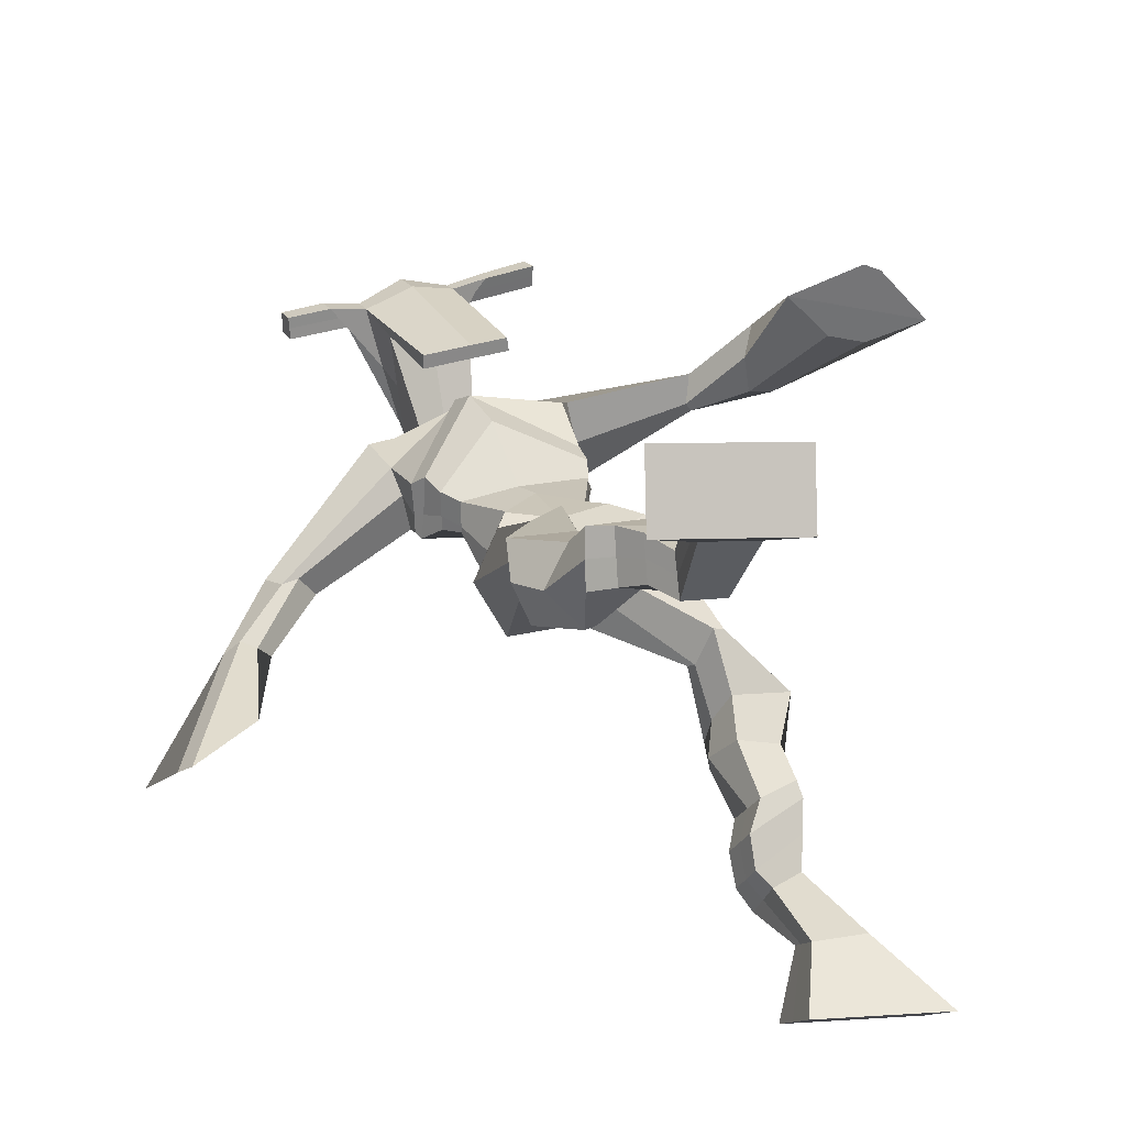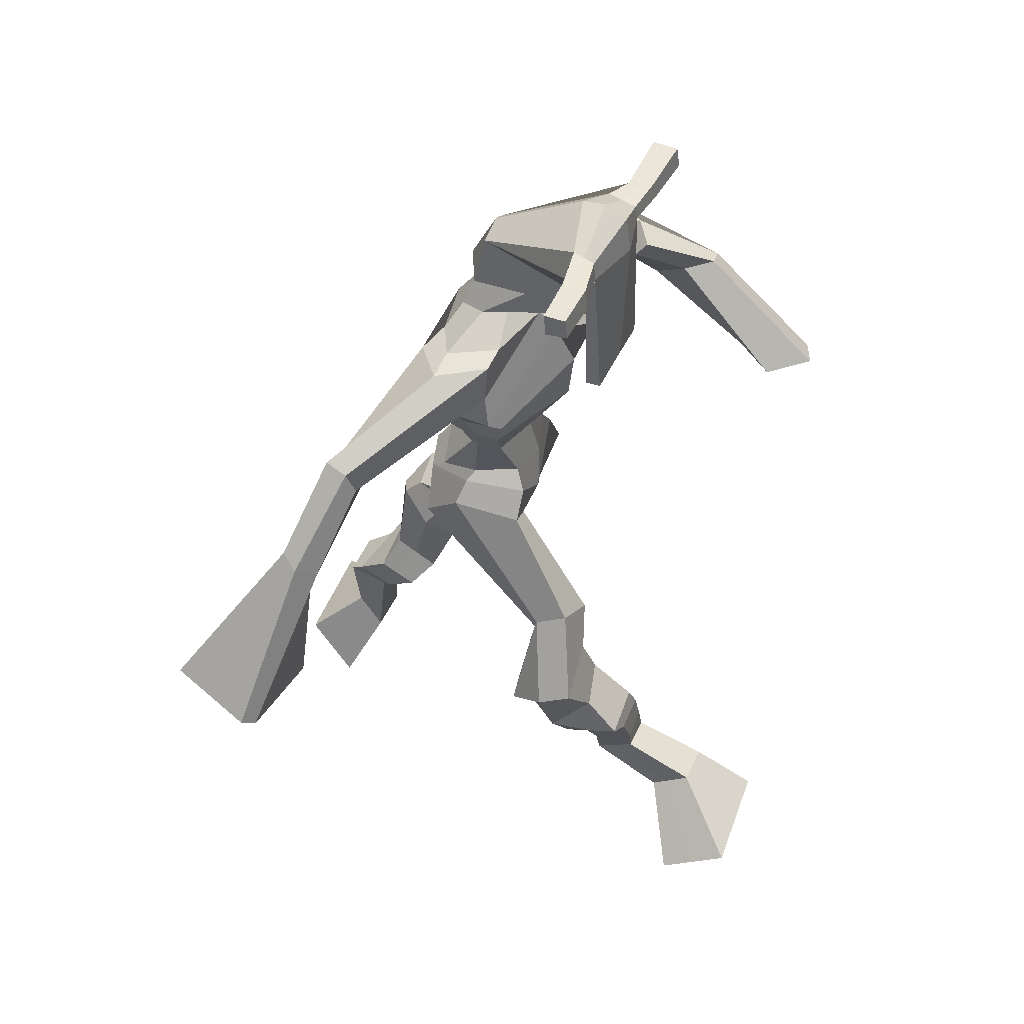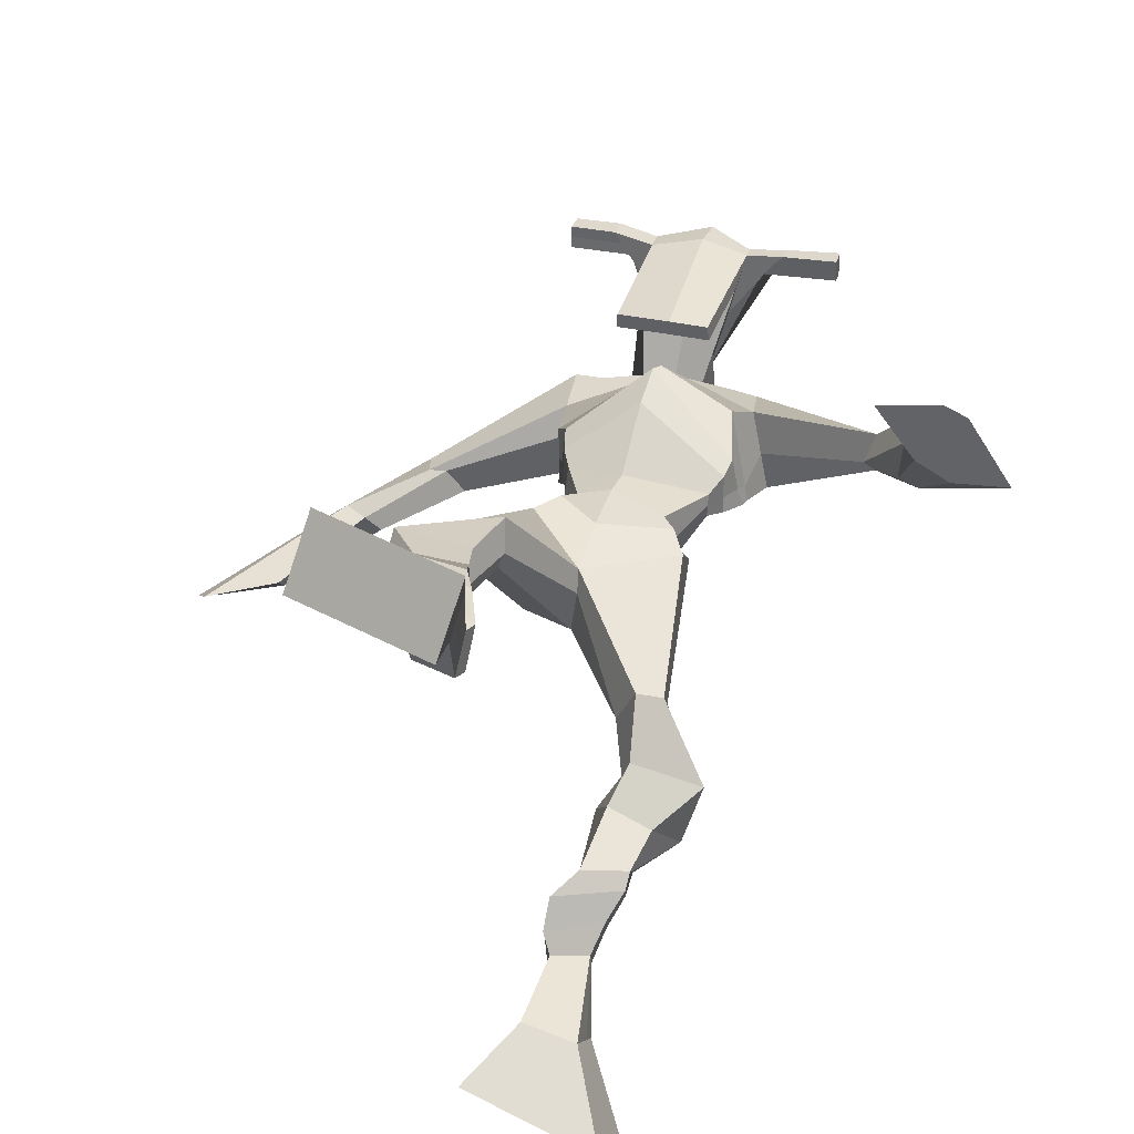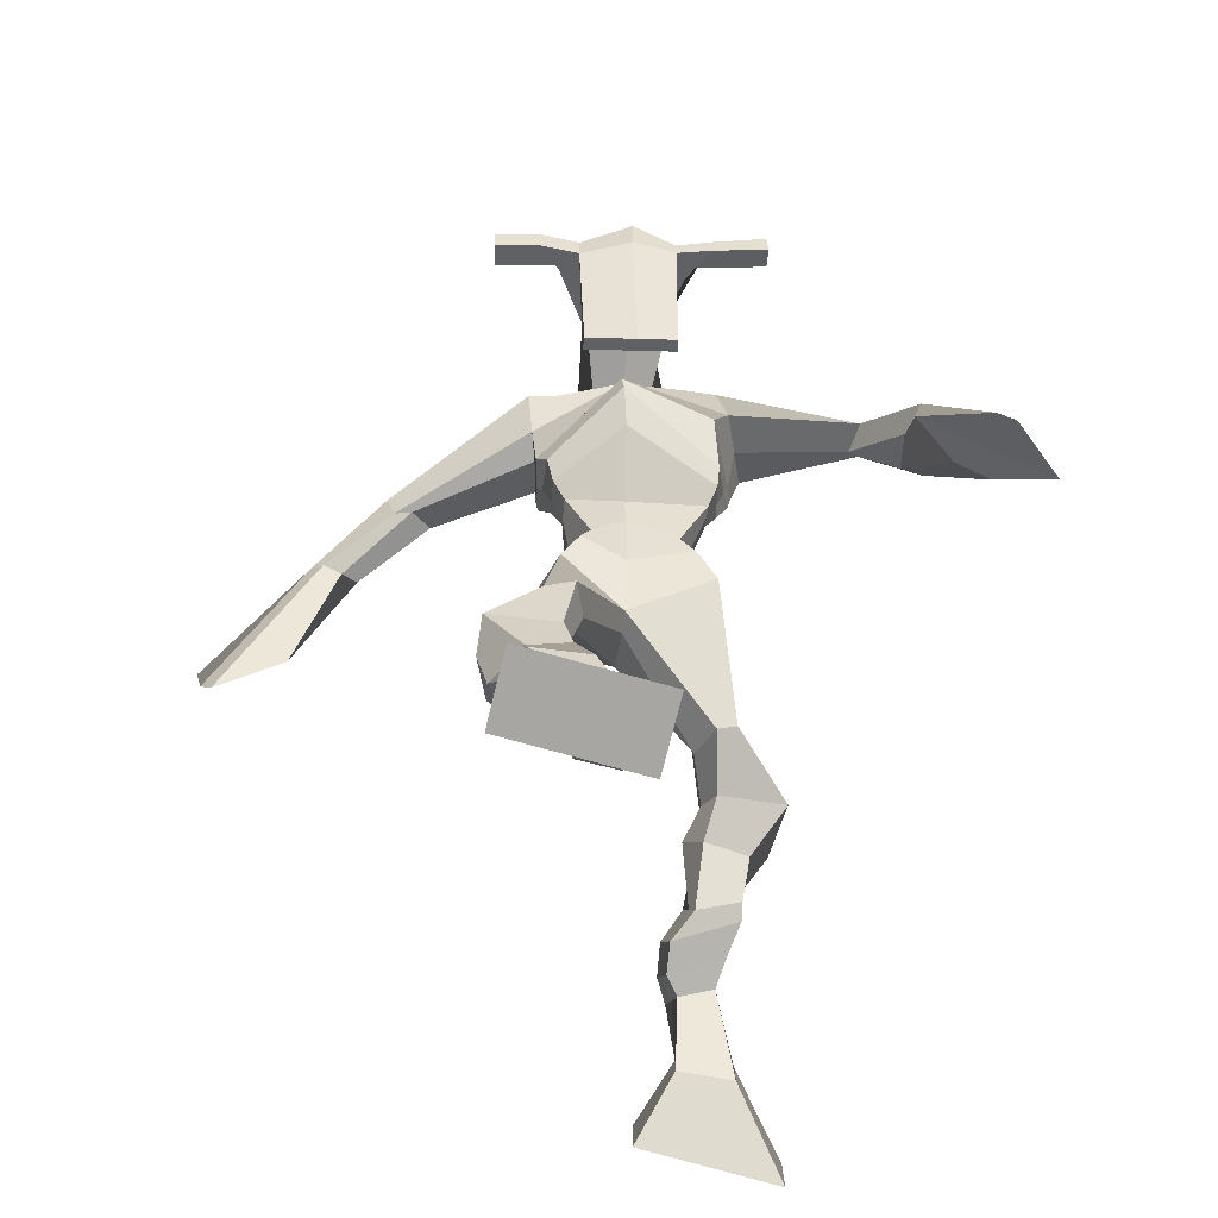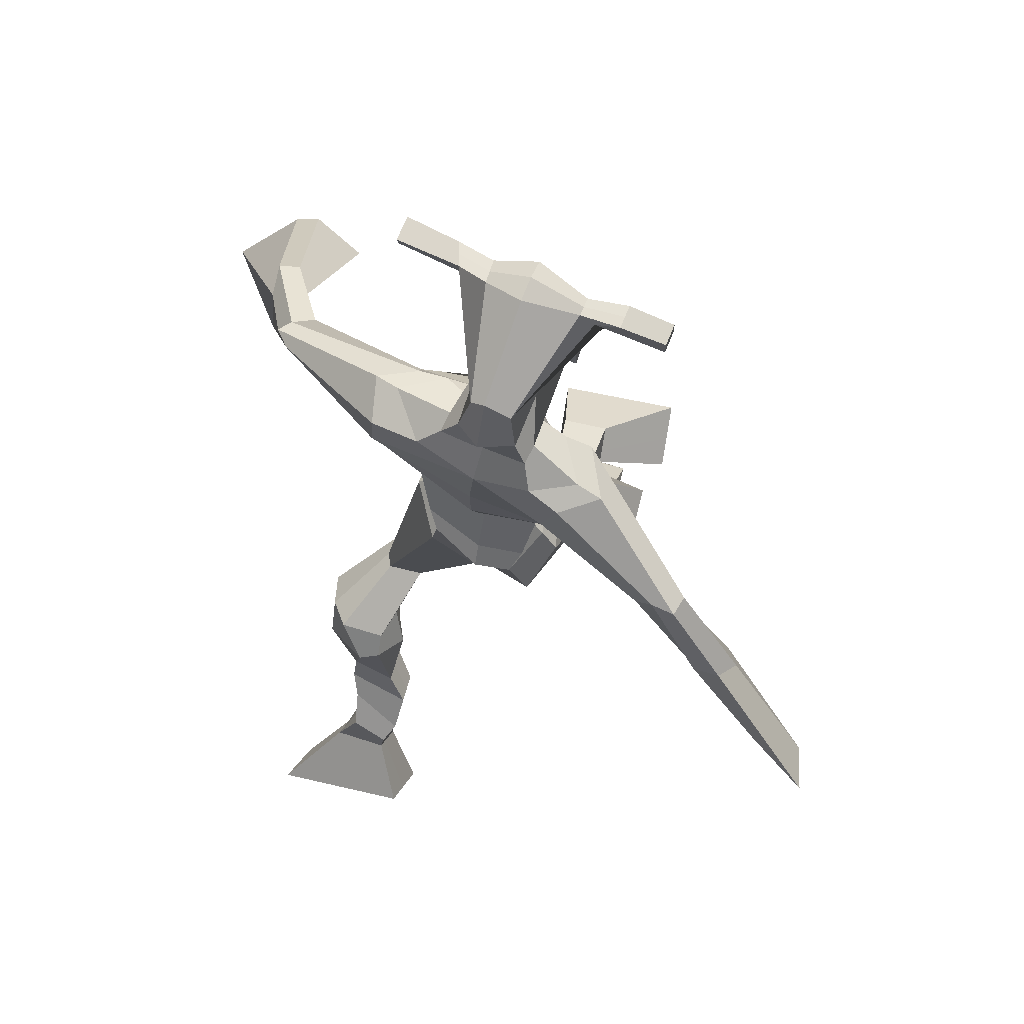
<metadata>
{"format":"obj","ext":"obj","renderer":"f3d","projection":"perspective","resolution":1024,"background":"white","views":[{"elev":29.0,"azim":-24.8,"up":"+Z"},{"elev":46.8,"azim":-66.1,"up":"+Y"},{"elev":38.5,"azim":17.4,"up":"+Z"},{"elev":-45.7,"azim":-3.4,"up":"+Y"},{"elev":73.0,"azim":-158.0,"up":"+Y"}]}
</metadata>
<code>
o g
v 0.3586 0.8097 -0.2048
v 0.377 0.714 -0.1571
v 0.3702 0.8388 -0.1485
v 0.3981 0.7657 -0.05992
v 0.2794 0.831 -0.1993
v 0.1723 0.7551 -0.1345
v 0.2914 0.8614 -0.1434
v 0.1934 0.8068 -0.03727
v 0.3439 0.8652 -0.3101
v 0.3503 0.8922 -0.2538
v 0.2822 0.8788 -0.3069
v 0.2875 0.9059 -0.25
v 0.349 0.8892 -0.3184
v 0.3546 0.9164 -0.2616
v 0.2629 0.9297 -0.305
v 0.2691 0.9549 -0.2448
v 0.3223 0.9538 -0.32
v 0.3285 0.979 -0.2598
v 0.2418 0.9703 -0.3253
v 0.2497 0.9991 -0.2514
v 0.2999 0.9913 -0.3391
v 0.3078 1.02 -0.2653
v 0.2087 0.9957 -0.3371
v 0.2185 1.02 -0.2559
v 0.2509 1.052 -0.4261
v 0.2826 1.096 -0.3207
v 0.2256 1.033 -0.4168
v 0.2194 1.071 -0.3045
v 0.2345 1.09 -0.4352
v 0.269 1.151 -0.3383
v 0.1724 1.084 -0.4242
v 0.1627 1.141 -0.32
v 0.2867 1.198 -0.4019
v 0.2859 1.236 -0.3446
v 0.2294 1.212 -0.4108
v 0.2425 1.241 -0.3616
v 0.352 1.319 -0.5902
v 0.3596 1.332 -0.4887
v 0.264 1.375 -0.619
v 0.2677 1.411 -0.4605
v 0.4506 0.8422 -0.8625
v 0.3975 0.7852 -0.9365
v 0.4469 0.7934 -0.8217
v 0.3914 0.6987 -0.8655
v 0.532 0.8336 -0.8673
v 0.6025 0.7484 -0.9637
v 0.5284 0.7838 -0.8265
v 0.5964 0.6619 -0.8926
v 0.4382 0.9392 -0.8676
v 0.4506 0.9094 -0.8114
v 0.4944 0.9593 -0.8609
v 0.5029 0.9239 -0.8098
v 0.4252 0.9658 -0.8418
v 0.4343 0.9302 -0.7904
v 0.507 0.9879 -0.8173
v 0.5167 0.9487 -0.7658
v 0.4269 0.9926 -0.7973
v 0.4366 0.9534 -0.7457
v 0.5207 1.031 -0.7937
v 0.5341 0.9816 -0.7324
v 0.4572 1.035 -0.7776
v 0.4689 0.9854 -0.7161
v 0.522 1.061 -0.7766
v 0.5345 1.002 -0.7153
v 0.4777 1.149 -0.7703
v 0.4795 1.076 -0.678
v 0.5068 1.141 -0.7845
v 0.5454 1.07 -0.6985
v 0.4825 1.177 -0.7426
v 0.4962 1.126 -0.6372
v 0.5482 1.187 -0.7508
v 0.5984 1.139 -0.6657
v 0.4606 1.193 -0.6182
v 0.4897 1.173 -0.5529
v 0.5076 1.229 -0.6346
v 0.5219 1.202 -0.5773
v 0.4289 1.452 -0.6187
v 0.4919 1.397 -0.4817
v 0.3601 1.786 -0.5997
v 0.3551 1.792 -0.4619
v 0.2502 1.707 -0.6044
v 0.2232 1.711 -0.4946
v 0.5395 1.704 -0.5727
v 0.5121 1.707 -0.4429
v 0.2777 1.781 -0.5853
v 0.258 1.786 -0.4866
v 0.2273 1.775 -0.5993
v 0.2164 1.783 -0.4862
v 0.07651 1.656 -0.6494
v 0.02165 1.65 -0.6166
v 0.05107 1.688 -0.6541
v 0.009785 1.689 -0.6258
v -0.0281 1.565 -0.6815
v -0.07735 1.553 -0.6375
v -0.04008 1.577 -0.6947
v -0.09886 1.57 -0.6634
v -0.1339 1.425 -0.7087
v -0.2236 1.337 -0.6841
v -0.1658 1.452 -0.7344
v -0.241 1.352 -0.6979
v 0.4606 1.784 -0.5765
v 0.4554 1.79 -0.4687
v 0.533 1.786 -0.5753
v 0.4978 1.789 -0.4733
v 0.7064 1.669 -0.4794
v 0.7028 1.672 -0.4173
v 0.724 1.685 -0.48
v 0.7299 1.694 -0.4422
v 0.7545 1.574 -0.4154
v 0.7755 1.611 -0.3233
v 0.7869 1.561 -0.4164
v 0.81 1.599 -0.3287
v 0.7989 1.424 -0.2696
v 0.8352 1.395 -0.1528
v 0.8518 1.407 -0.2831
v 0.8674 1.4 -0.1695
v 0.3653 2.022 -0.3997
v 0.3648 2.011 -0.3307
v 0.284 1.995 -0.379
v 0.2839 1.985 -0.3474
v 0.4261 1.996 -0.3827
v 0.4308 1.982 -0.3418
v 0.4325 1.893 -0.3589
v 0.3663 1.897 -0.3599
v 0.2921 1.877 -0.3599
v 0.3131 1.857 -0.5514
v 0.4032 1.855 -0.55
v 0.3626 1.868 -0.5765
v 0.4321 1.96 -0.3392
v 0.284 1.955 -0.3449
v 0.3871 1.932 -0.5378
v 0.3655 1.943 -0.5385
v 0.3629 1.958 -0.3219
v 0.3247 1.931 -0.5386
v 0.1559 1.982 -0.3706
v 0.1555 1.983 -0.3378
v 0.1556 1.952 -0.3345
v 0.156 1.947 -0.368
v 0.5693 1.994 -0.3687
v 0.5689 1.994 -0.33
v 0.5708 1.962 -0.3261
v 0.5711 1.966 -0.3622
v 0.272 1.557 -0.5406
v 0.3554 1.562 -0.5657
v 0.4822 1.567 -0.5397
v 0.4835 1.569 -0.5015
v 0.359 1.546 -0.4779
v 0.2731 1.56 -0.4912
v 0.2559 1.593 -0.5499
v 0.4972 1.601 -0.4892
v 0.2556 1.596 -0.4881
v 0.3553 1.632 -0.6027
v 0.4991 1.598 -0.5521
v 0.3588 1.64 -0.4126
v 0.4888 1.96 -0.3319
v 0.4873 1.986 -0.335
v 0.4732 1.985 -0.3699
v 0.4559 1.964 -0.3701
v 0.225 1.985 -0.3716
v 0.2246 1.986 -0.3359
v 0.2247 1.953 -0.3324
v 0.2634 1.957 -0.37
v 0.3707 1.742 -0.3341
v 0.3657 1.741 -0.356
v 0.2911 1.739 -0.3569
v 0.4319 1.742 -0.3553
v 0.4291 1.743 -0.3334
v 0.2925 1.739 -0.3348
v 0.3591 1.825 -0.4998
v 0.2939 1.826 -0.5614
v 0.4023 1.821 -0.4969
v 0.3135 1.815 -0.4971
v 0.4276 1.824 -0.5605
v 0.3599 1.828 -0.562
v 0.2365 1.628 -0.5777
v 0.5004 1.637 -0.4839
v 0.2462 1.632 -0.4787
v 0.3581 1.684 -0.6171
v 0.5199 1.634 -0.5593
v 0.3551 1.716 -0.4029
v 0.2325 1.642 -0.5732
v 0.4883 1.673 -0.4235
v 0.23 1.647 -0.4928
v 0.3606 1.745 -0.6148
v 0.5219 1.649 -0.562
v 0.3533 1.77 -0.4338
v 0.3504 1.493 -0.614
v 0.4442 1.494 -0.5873
v 0.3607 1.488 -0.4616
v 0.283 1.476 -0.5959
v 0.4397 1.487 -0.4923
v 0.3113 1.483 -0.4786
v 0.1821 0.7791 -0.08929
v 0.3623 0.8192 -0.1861
v 0.2833 0.8412 -0.1808
v 0.3868 0.7381 -0.1119
v 0.3473 0.8783 -0.282
v 0.2851 0.8923 -0.2786
v 0.3519 0.9026 -0.2901
v 0.266 0.9423 -0.2749
v 0.3254 0.9664 -0.2899
v 0.2457 0.9847 -0.2884
v 0.3039 1.006 -0.3022
v 0.2136 1.008 -0.2965
v 0.2916 1.077 -0.3776
v 0.1727 1.046 -0.3522
v 0.263 1.121 -0.3892
v 0.1565 1.112 -0.3706
v 0.297 1.199 -0.3762
v 0.2233 1.231 -0.4049
v 0.3579 1.33 -0.5318
v 0.2396 1.438 -0.5563
v 0.5996 0.7082 -0.9306
v 0.4495 0.8262 -0.8489
v 0.5308 0.8171 -0.8538
v 0.3947 0.745 -0.9035
v 0.4448 0.9245 -0.8393
v 0.4991 0.9414 -0.8351
v 0.4299 0.948 -0.816
v 0.5118 0.9683 -0.7916
v 0.4317 0.973 -0.7715
v 0.5274 1.006 -0.763
v 0.4631 1.01 -0.7468
v 0.5282 1.032 -0.7459
v 0.4536 1.11 -0.7208
v 0.5759 1.11 -0.7486
v 0.4783 1.15 -0.6877
v 0.5816 1.163 -0.7144
v 0.4622 1.173 -0.6055
v 0.5179 1.237 -0.6174
v 0.4833 1.468 -0.5436
v 0.2308 1.687 -0.5319
v 0.527 1.705 -0.5138
v 0.213 1.792 -0.5521
v 0.1744 1.778 -0.5554
v 0.04874 1.652 -0.6138
v 0.01479 1.699 -0.6589
v -0.05078 1.557 -0.6575
v -0.0793 1.579 -0.6915
v -0.116 1.366 -0.6545
v -0.2594 1.457 -0.7823
v 0.5151 1.808 -0.5168
v 0.5553 1.789 -0.5046
v 0.6898 1.655 -0.4585
v 0.7437 1.699 -0.4627
v 0.7562 1.594 -0.3675
v 0.8053 1.577 -0.3719
v 0.7362 1.436 -0.2005
v 0.9361 1.377 -0.2512
v 0.3648 2.028 -0.3639
v 0.2839 1.99 -0.3632
v 0.4284 1.989 -0.3623
v 0.4064 1.874 -0.4672
v 0.3138 1.86 -0.4679
v 0.4108 1.946 -0.4385
v 0.3031 1.943 -0.4417
v 0.1557 1.982 -0.3542
v 0.1558 1.95 -0.3513
v 0.5691 1.994 -0.3494
v 0.5709 1.964 -0.3442
v 0.4827 1.568 -0.5218
v 0.2723 1.558 -0.5312
v 0.498 1.599 -0.5263
v 0.2558 1.594 -0.5274
v 0.4724 1.962 -0.351
v 0.4802 1.986 -0.3524
v 0.244 1.955 -0.3512
v 0.2248 1.985 -0.3537
v 0.292 1.82 -0.5289
v 0.4259 1.823 -0.5279
v 0.5106 1.635 -0.5332
v 0.2415 1.629 -0.5393
v 0.5174 1.652 -0.5377
v 0.233 1.645 -0.5462
v 0.2861 1.477 -0.5418
v 0.4499 1.485 -0.5362
v 0.3469 1.462 -0.6373
v 0.4246 1.478 -0.6097
v 0.3611 1.407 -0.4632
v 0.2942 1.451 -0.6224
v 0.4625 1.456 -0.4865
v 0.296 1.452 -0.4617
v 0.4644 1.476 -0.5355
v 0.2659 1.468 -0.549
f 1 5 11 9
f 4 3 7 8
f 193 195 5 6
f 193 196 4 8
f 196 194 3 4
f 6 5 1 2
f 198 12 16 200
f 7 3 10 12
f 195 7 12 198
f 194 1 9 197
f 200 16 20 202
f 12 10 14 16
f 9 11 15 13
f 197 9 13 199
f 20 18 22 24
f 16 14 18 20
f 13 15 19 17
f 199 13 17 201
f 21 23 27 25
f 17 19 23 21
f 201 17 21 203
f 202 20 24 204
f 206 28 32 208
f 203 21 25 205
f 204 24 28 206
f 24 22 26 28
f 29 31 35 33
f 28 26 30 32
f 25 27 31 29
f 205 25 29 207
f 209 33 37 211
f 207 29 33 209
f 208 32 36 210
f 32 30 34 36
f 185 184 79 83
f 210 36 40 212
f 36 34 38 40
f 33 35 39 37
f 41 49 51 45
f 44 48 47 43
f 213 46 45 215
f 213 48 44 216
f 216 44 43 214
f 46 42 41 45
f 218 220 56 52
f 47 52 50 43
f 215 218 52 47
f 214 217 49 41
f 220 222 60 56
f 52 56 54 50
f 49 53 55 51
f 217 219 53 49
f 60 64 62 58
f 56 60 58 54
f 53 57 59 55
f 219 221 57 53
f 61 65 67 63
f 57 61 63 59
f 221 223 61 57
f 222 224 64 60
f 226 228 72 68
f 223 225 65 61
f 224 226 68 64
f 64 68 66 62
f 69 73 75 71
f 68 72 70 66
f 65 69 71 67
f 225 227 69 65
f 229 211 37 73
f 227 229 73 69
f 228 230 76 72
f 72 76 74 70
f 184 181 81 79
f 230 231 78 76
f 76 78 38 74
f 73 37 77 75
f 268 159 135 257
f 133 129 122 118
f 186 182 84 80
f 274 183 82 232
f 273 185 83 233
f 183 186 80 82
f 234 235 88 86
f 82 88 92 90
f 82 80 86 88
f 79 81 87 85
f 90 92 96 94
f 235 87 91 237
f 232 82 90 236
f 87 81 89 91
f 95 93 97 99
f 236 90 94 238
f 91 89 93 95
f 237 91 95 239
f 240 98 100 241
f 239 95 99 241
f 94 96 100 98
f 238 94 98 240
f 242 102 104 243
f 83 79 101 103
f 80 84 104 102
f 104 84 106 108
f 108 106 110 112
f 83 103 107 105
f 233 83 105 244
f 243 104 108 245
f 109 111 115 113
f 245 108 112 247
f 105 107 111 109
f 244 105 109 246
f 248 113 115 249
f 246 109 113 248
f 112 110 114 116
f 247 112 116 249
f 250 117 119 251
f 250 118 122 252
f 156 155 141 140
f 131 132 117 121
f 132 134 119 117
f 130 133 118 120
f 172 169 124 125
f 174 170 126 128
f 173 174 128 127
f 270 173 127 253
f 169 171 123 124
f 269 172 125 254
f 129 133 163 167
f 128 126 134 132
f 127 128 132 131
f 253 127 131 255
f 130 125 165 168
f 254 125 130 256
f 258 137 136 257
f 161 160 136 137
f 267 161 137 258
f 159 162 138 135
f 260 142 139 259
f 158 157 139 142
f 266 156 140 259
f 265 158 142 260
f 192 189 147 148
f 276 188 145 261
f 275 192 148 262
f 189 191 146 147
f 187 190 143 144
f 188 187 144 145
f 148 147 154 151
f 261 145 153 263
f 262 148 151 264
f 147 146 150 154
f 144 143 149 152
f 145 144 152 153
f 255 131 158 265
f 252 122 156 266
f 131 121 157 158
f 122 129 155 156
f 119 134 162 159
f 256 130 161 267
f 130 120 160 161
f 251 119 159 268
f 165 164 163 168
f 164 166 167 163
f 133 130 168 163
f 123 129 167 166
f 124 123 166 164
f 125 124 164 165
f 234 86 172 269
f 80 102 171 169
f 242 101 173 270
f 101 79 174 173
f 79 85 170 174
f 86 80 169 172
f 151 154 180 177
f 263 153 179 271
f 264 151 177 272
f 154 150 176 180
f 152 149 175 178
f 153 152 178 179
f 177 180 186 183
f 271 179 185 273
f 272 177 183 274
f 180 176 182 186
f 178 175 181 184
f 179 178 184 185
f 278 277 187 188
f 277 280 190 187
f 279 281 191 189
f 284 282 192 275
f 283 278 188 276
f 282 279 189 192
f 281 283 276 191
f 280 284 275 190
f 175 272 274 181
f 176 271 273 182
f 149 264 272 175
f 150 263 271 176
f 102 242 270 171
f 85 234 269 170
f 120 251 268 160
f 134 256 267 162
f 121 252 266 157
f 129 255 265 155
f 143 262 264 149
f 146 261 263 150
f 190 275 262 143
f 191 276 261 146
f 155 265 260 141
f 157 266 259 139
f 141 260 259 140
f 162 267 258 138
f 138 258 257 135
f 126 254 256 134
f 123 253 255 129
f 170 269 254 126
f 171 270 253 123
f 117 250 252 121
f 118 250 251 120
f 111 247 249 115
f 110 246 248 114
f 114 248 249 116
f 106 244 246 110
f 107 245 247 111
f 103 243 245 107
f 84 233 244 106
f 101 242 243 103
f 93 238 240 97
f 96 239 241 100
f 97 240 241 99
f 92 237 239 96
f 89 236 238 93
f 81 232 236 89
f 88 235 237 92
f 85 87 235 234
f 182 273 233 84
f 181 274 232 81
f 160 268 257 136
f 75 77 231 230
f 71 75 230 228
f 70 74 229 227
f 74 38 211 229
f 66 70 227 225
f 63 67 226 224
f 62 66 225 223
f 67 71 228 226
f 59 63 224 222
f 58 62 223 221
f 54 58 221 219
f 50 54 219 217
f 55 59 222 220
f 43 50 217 214
f 45 51 218 215
f 51 55 220 218
f 42 216 214 41
f 46 213 216 42
f 48 213 215 47
f 35 210 212 39
f 31 208 210 35
f 30 207 209 34
f 34 209 211 38
f 26 205 207 30
f 23 204 206 27
f 22 203 205 26
f 27 206 208 31
f 19 202 204 23
f 18 201 203 22
f 14 199 201 18
f 10 197 199 14
f 15 200 202 19
f 3 194 197 10
f 5 195 198 11
f 11 198 200 15
f 2 1 194 196
f 6 2 196 193
f 8 7 195 193
f 39 212 284 280
f 78 231 283 281
f 40 38 279 282
f 231 77 278 283
f 212 40 282 284
f 38 78 281 279
f 37 39 280 277
f 77 37 277 278

</code>
